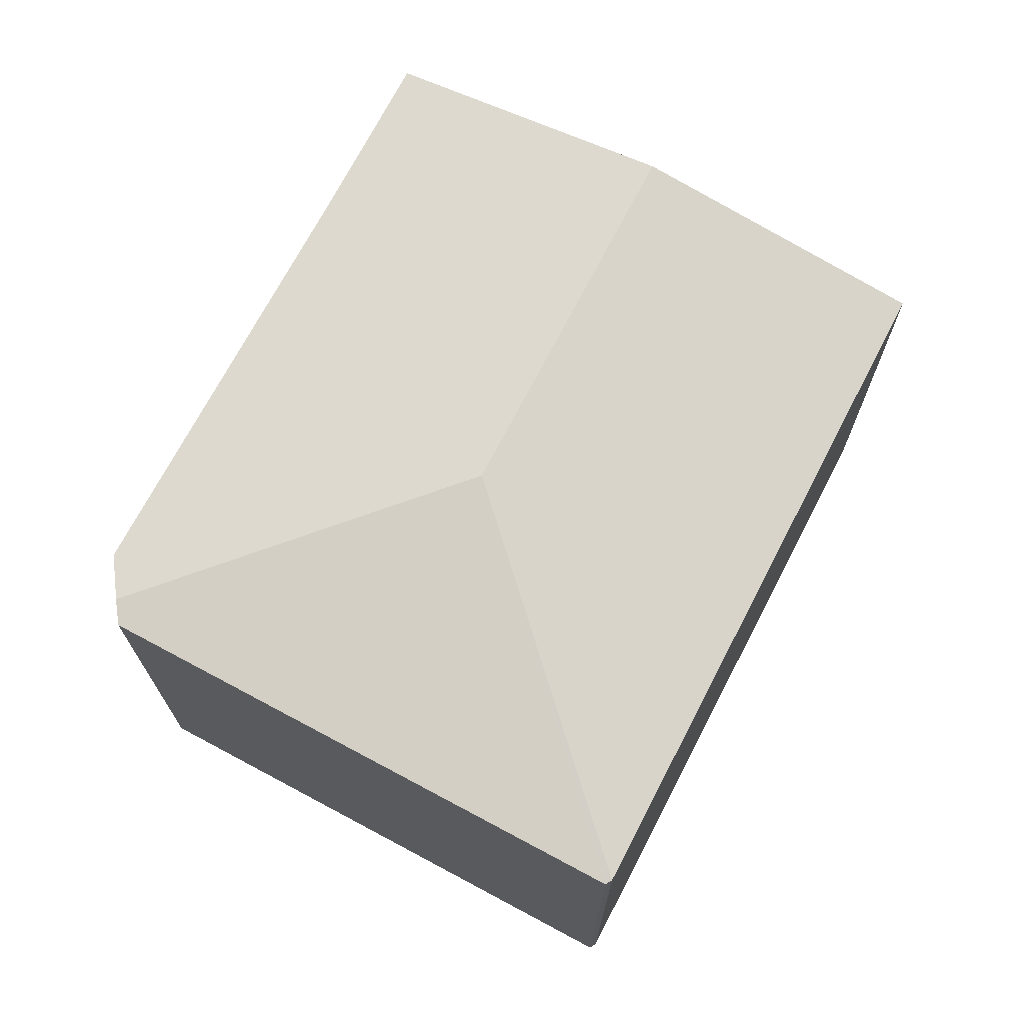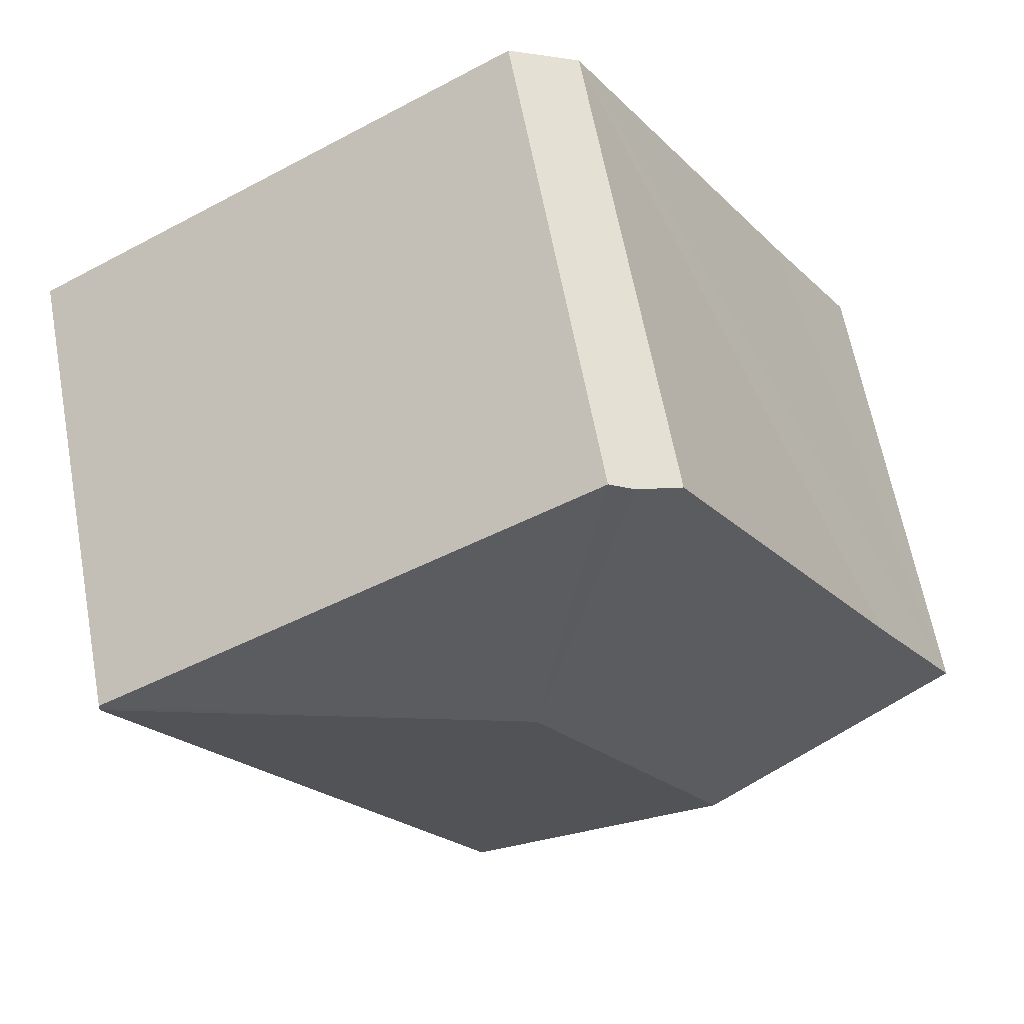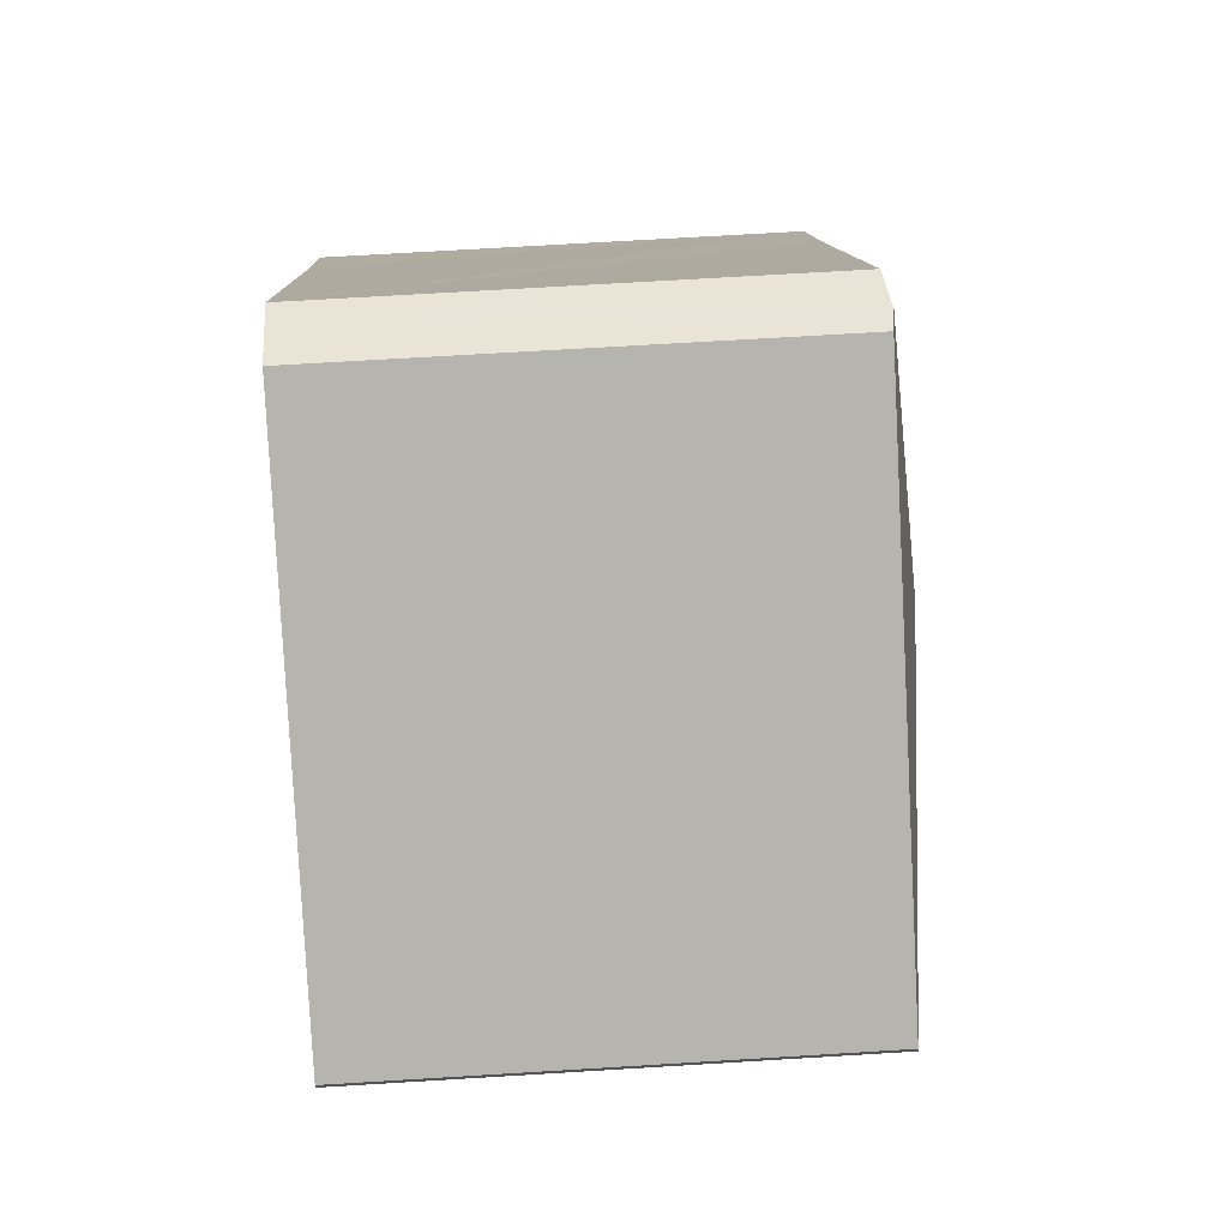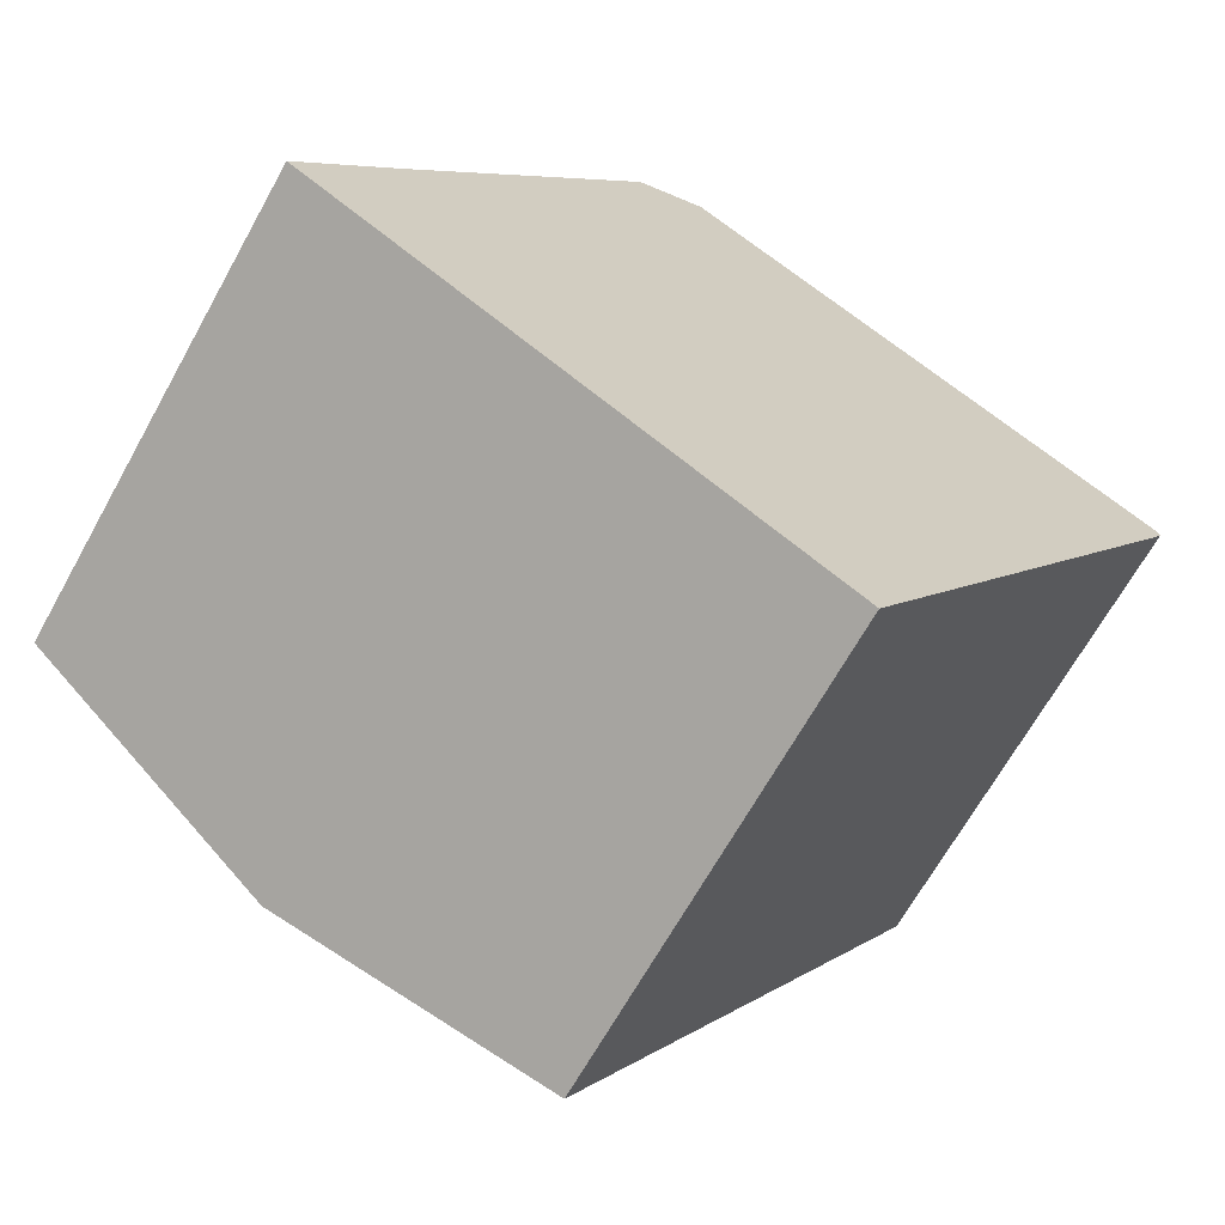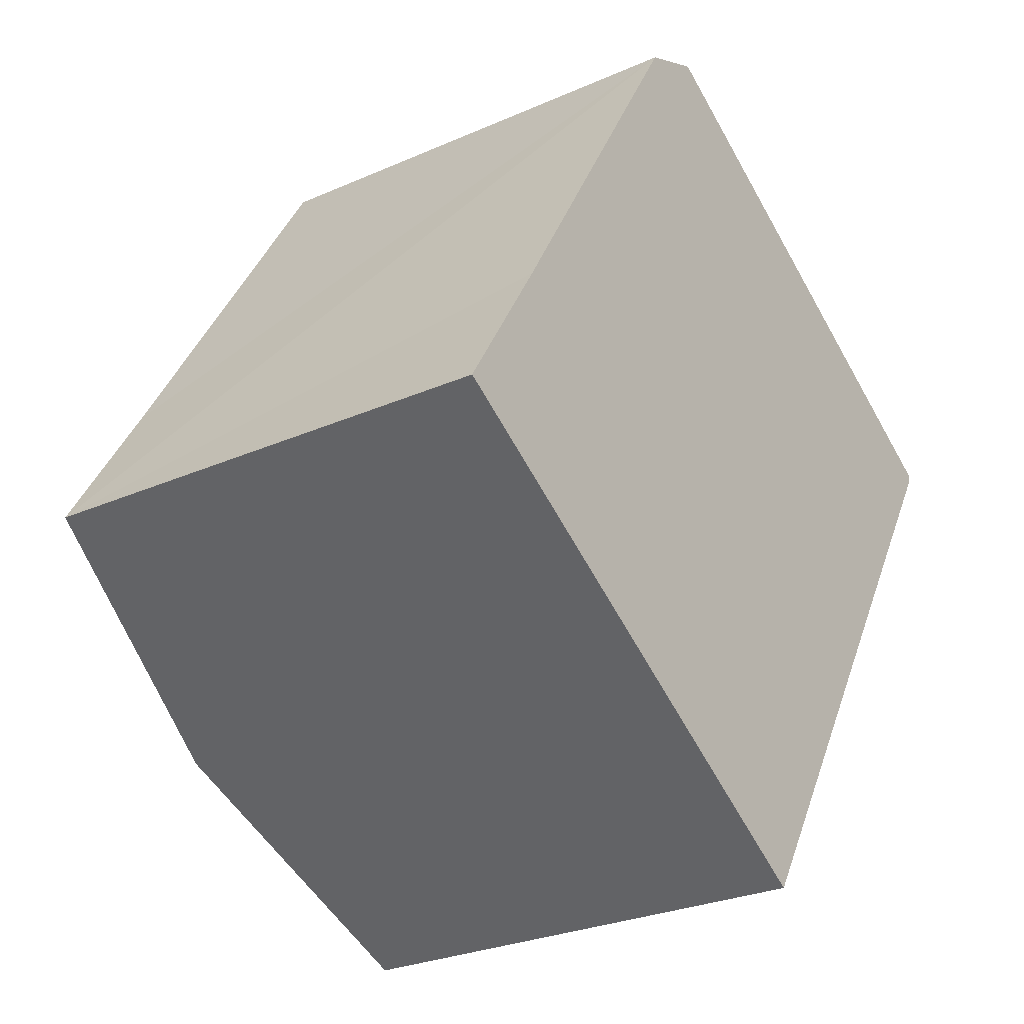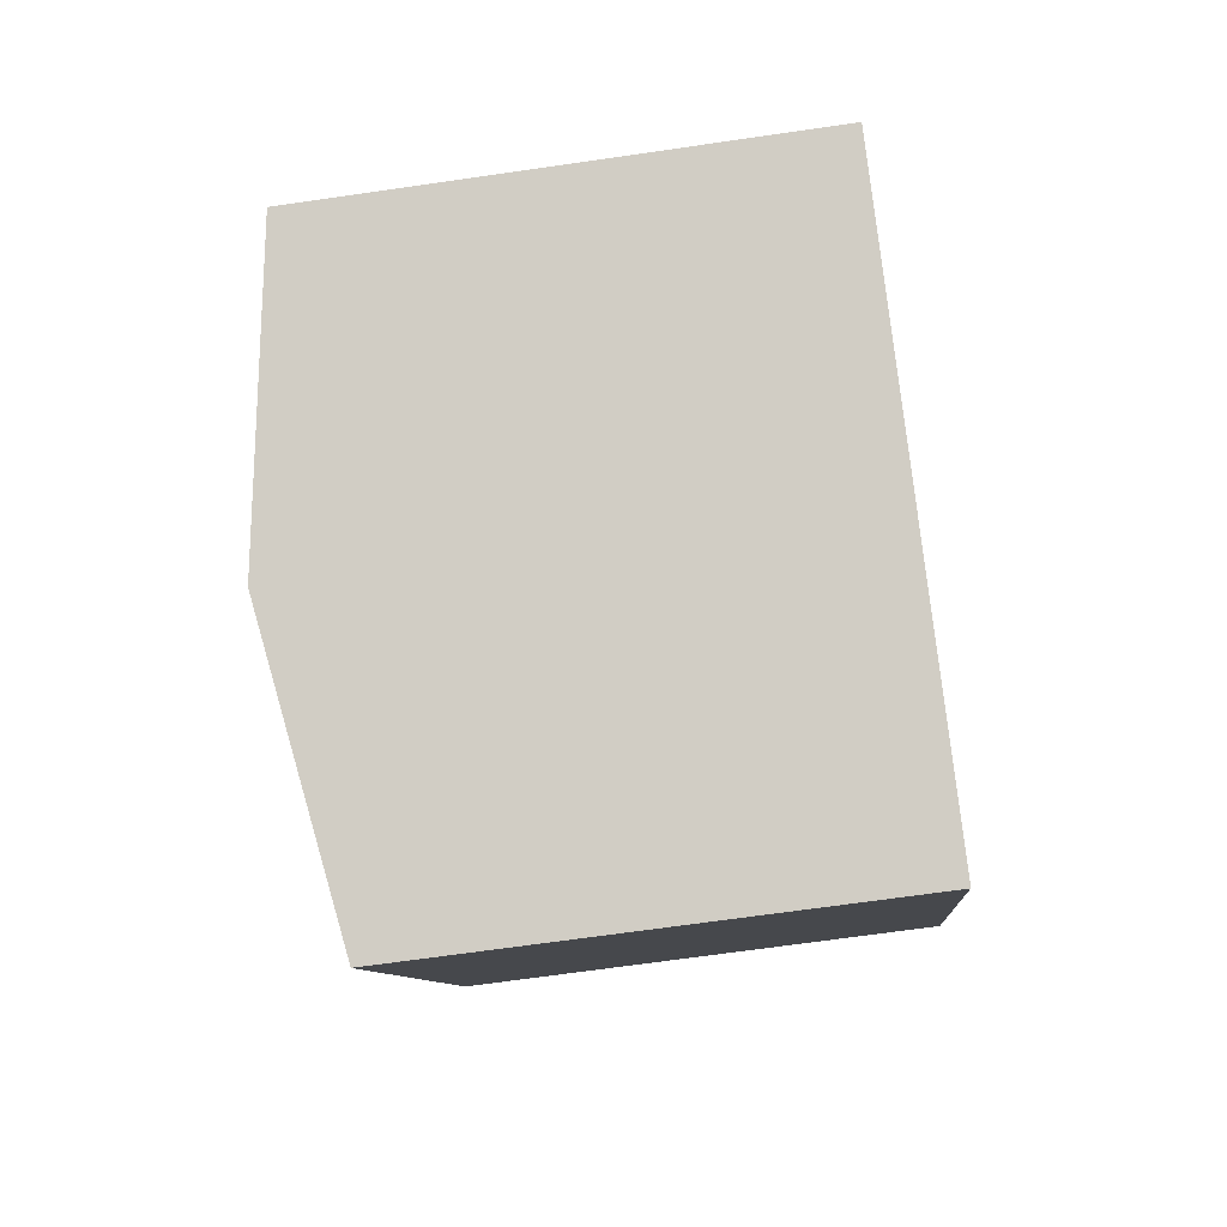
<metadata>
{"format":"obj","ext":"obj","renderer":"f3d","projection":"perspective","resolution":1024,"background":"white","views":[{"elev":71.8,"azim":58.8,"up":"+Y"},{"elev":62.8,"azim":169.5,"up":"+Z"},{"elev":69.1,"azim":86.5,"up":"+Z"},{"elev":-67.1,"azim":-29.1,"up":"+Z"},{"elev":-27.2,"azim":-55.5,"up":"+Z"},{"elev":-67.2,"azim":-81.7,"up":"+Z"}]}
</metadata>
<code>
v  6.731 7.581 2.623
v  4.732 6.88 7.897
v  5.386 6.944 8.194
v  1.345 6.893 2.202
v  3.734 7.581 -2.281
v  0 6.893 4.221e-16
v  5.737 6.894 8.354
v  12.77 6.876 4.188
v  12.78 6.889 4.075
v  7.49 6.889 -4.576
v  4.732 -4.836e-16 7.897
v  5.737 -5.115e-16 8.354
v  5.386 -5.017e-16 8.194
v  1.345 -1.348e-16 2.202
v  0 0 0
v  12.77 -2.564e-16 4.188
v  12.78 -2.495e-16 4.075
v  7.49 2.802e-16 -4.576
v  3.734 1.397e-16 -2.281
g defaultobject
f 1 2 3
f 2 1 4
f 4 1 5
f 4 5 6
f 7 1 3
f 1 7 8
f 1 8 9
f 10 1 9
f 1 10 5
f 11 3 2
f 3 11 7
f 7 11 12
f 12 11 13
f 4 11 2
f 11 4 6
f 11 6 14
f 14 6 15
f 12 8 7
f 8 12 16
f 8 17 9
f 17 8 16
f 17 10 9
f 10 17 18
f 18 5 10
f 5 18 6
f 6 18 15
f 15 18 19
f 12 17 16
f 17 12 18
f 18 12 13
f 18 13 11
f 18 11 14
f 18 14 19
f 19 14 15

</code>
